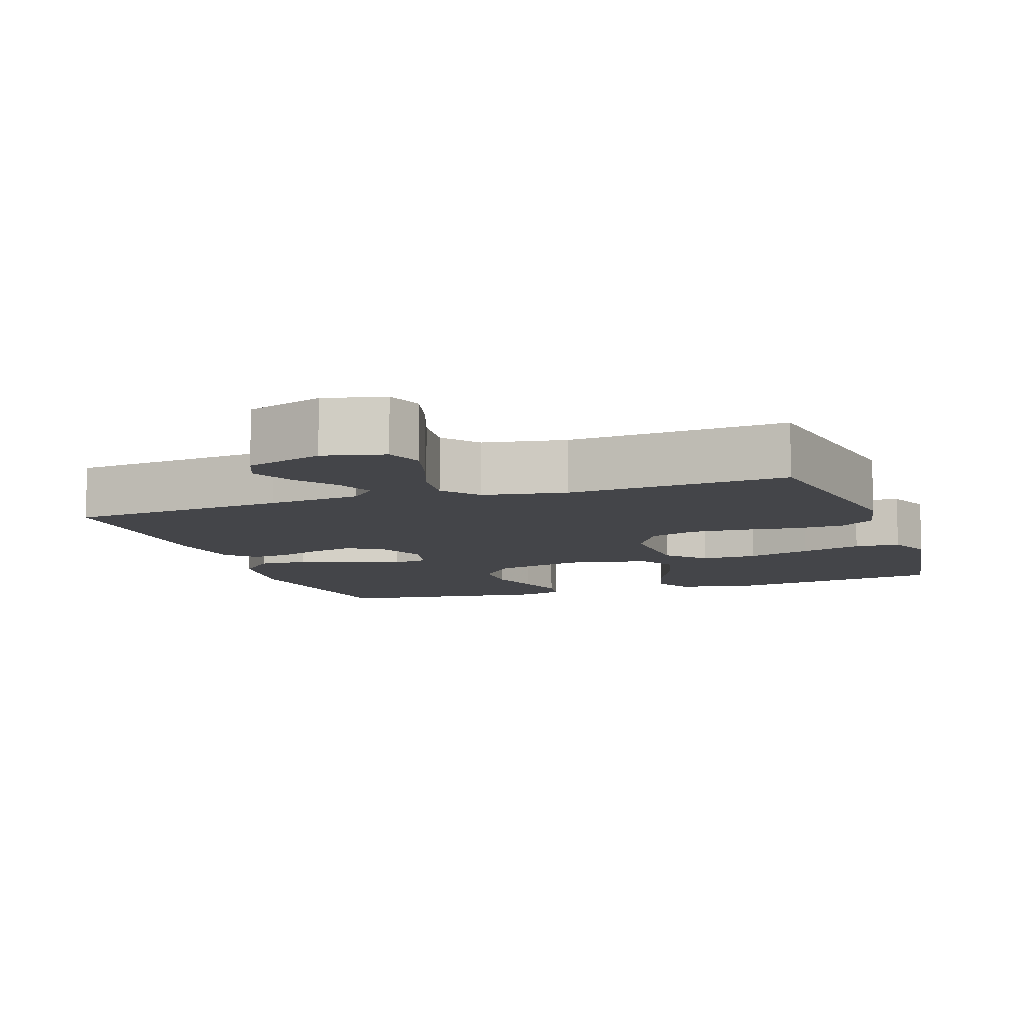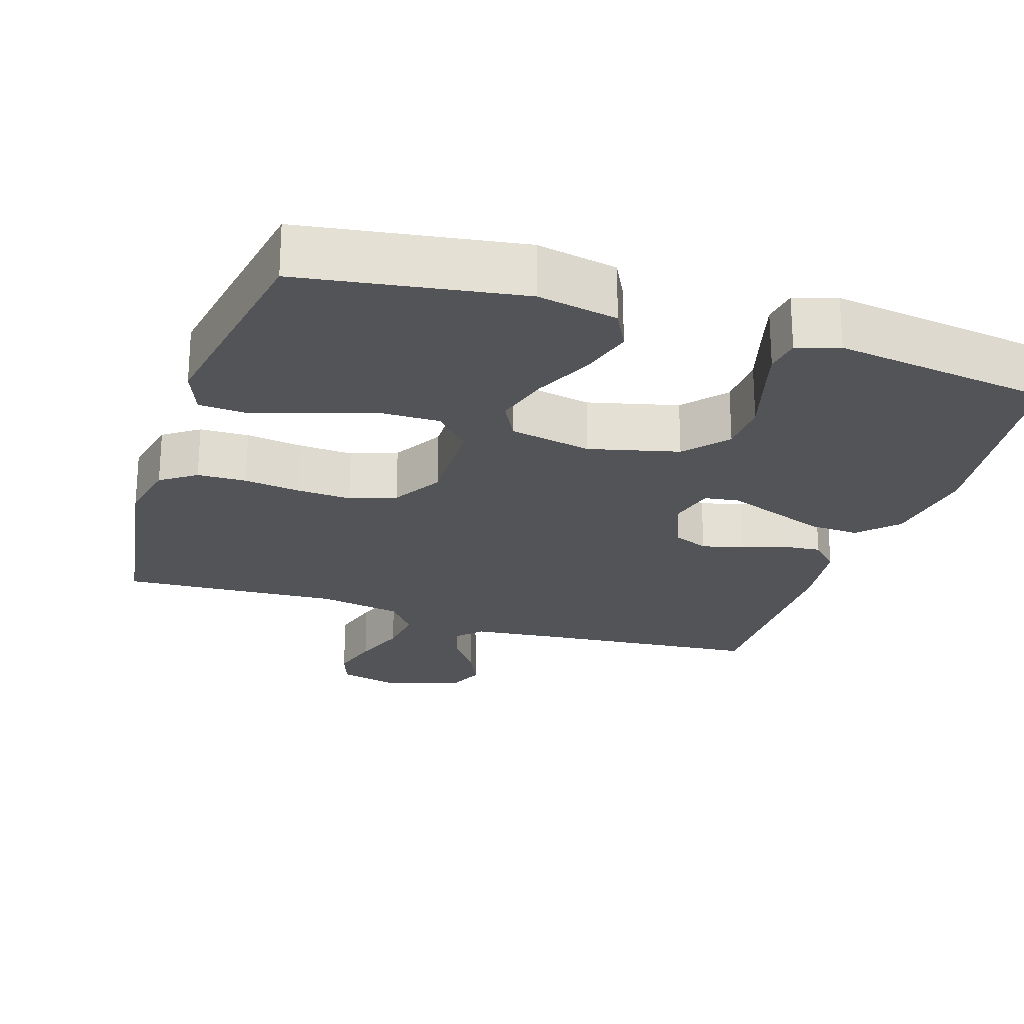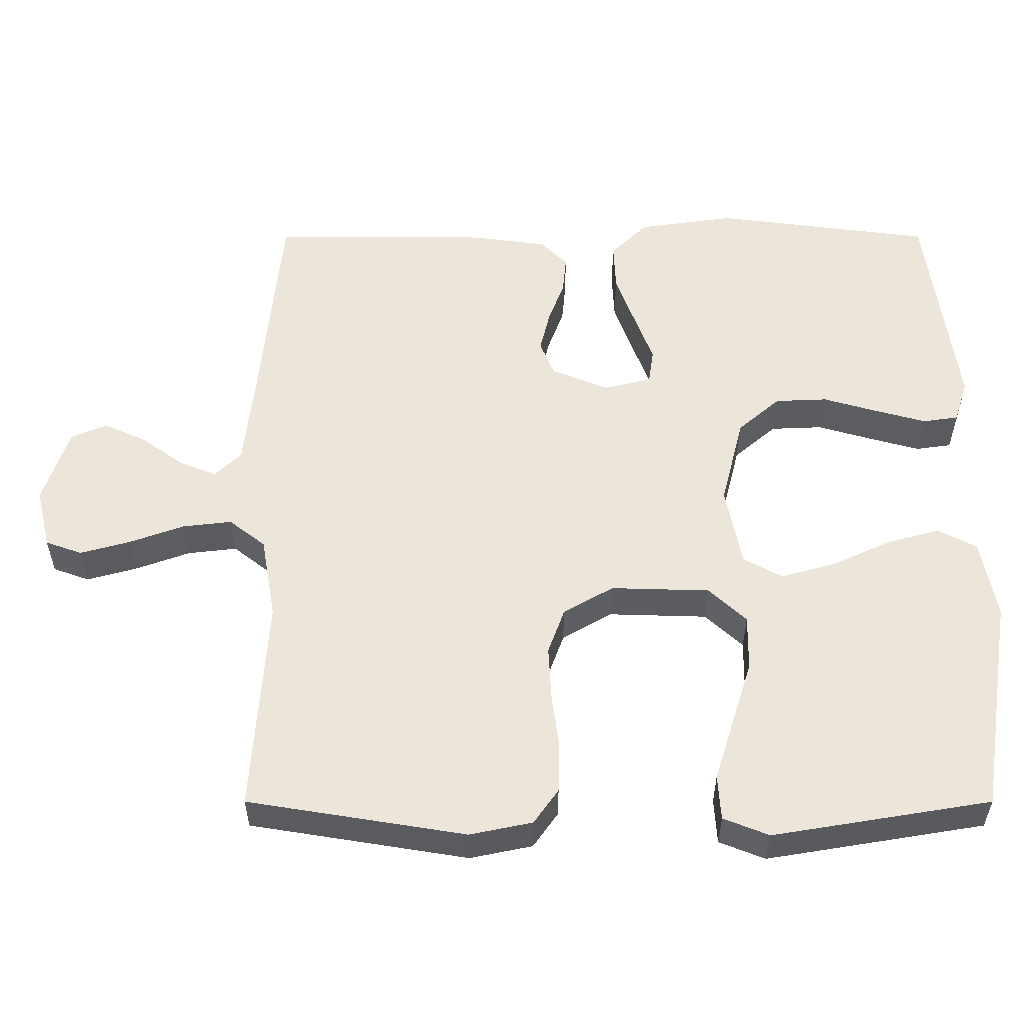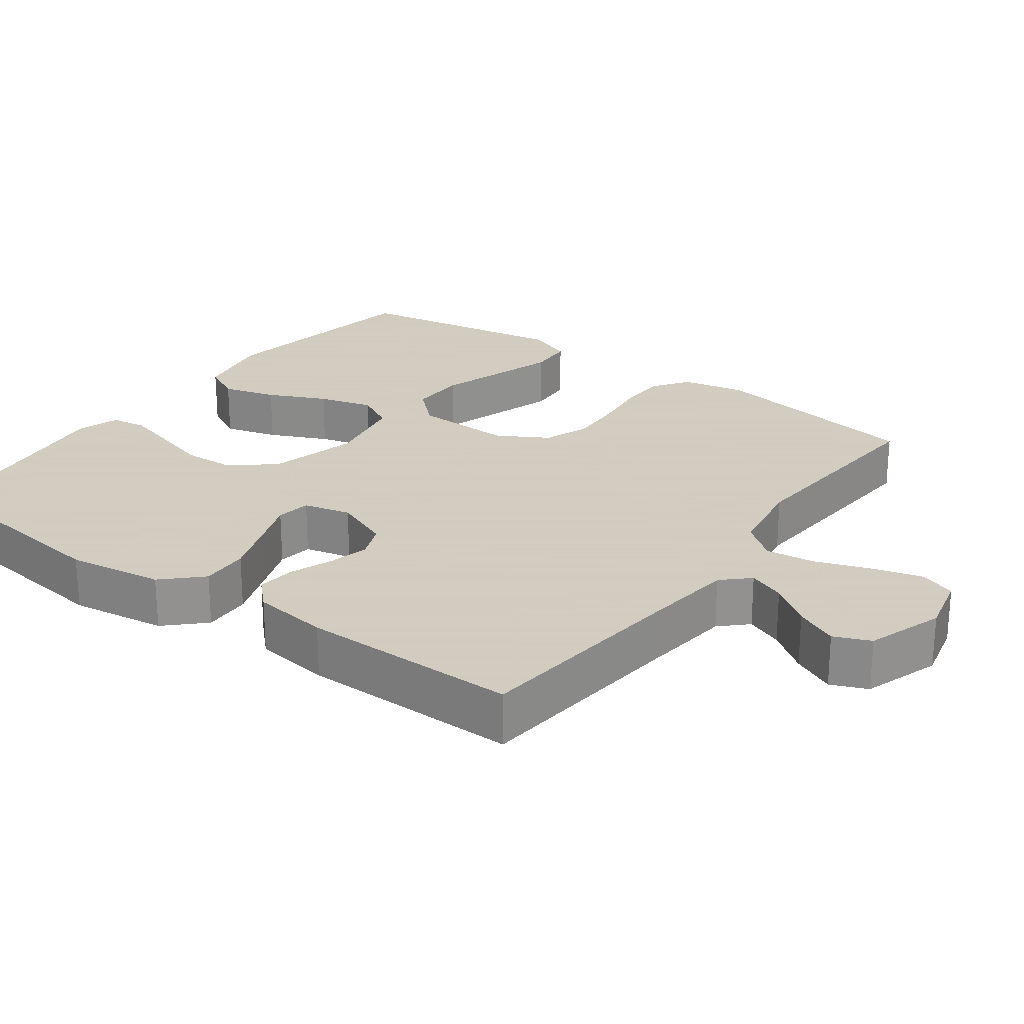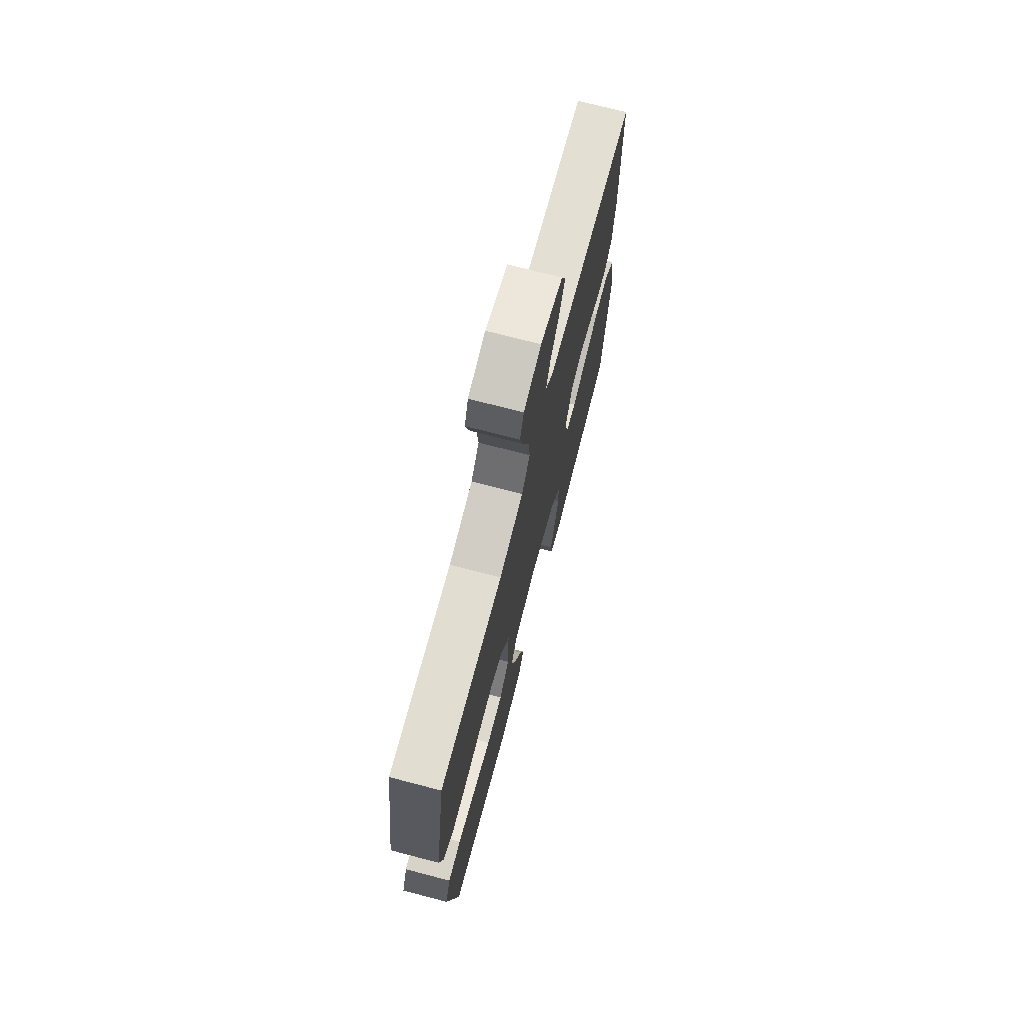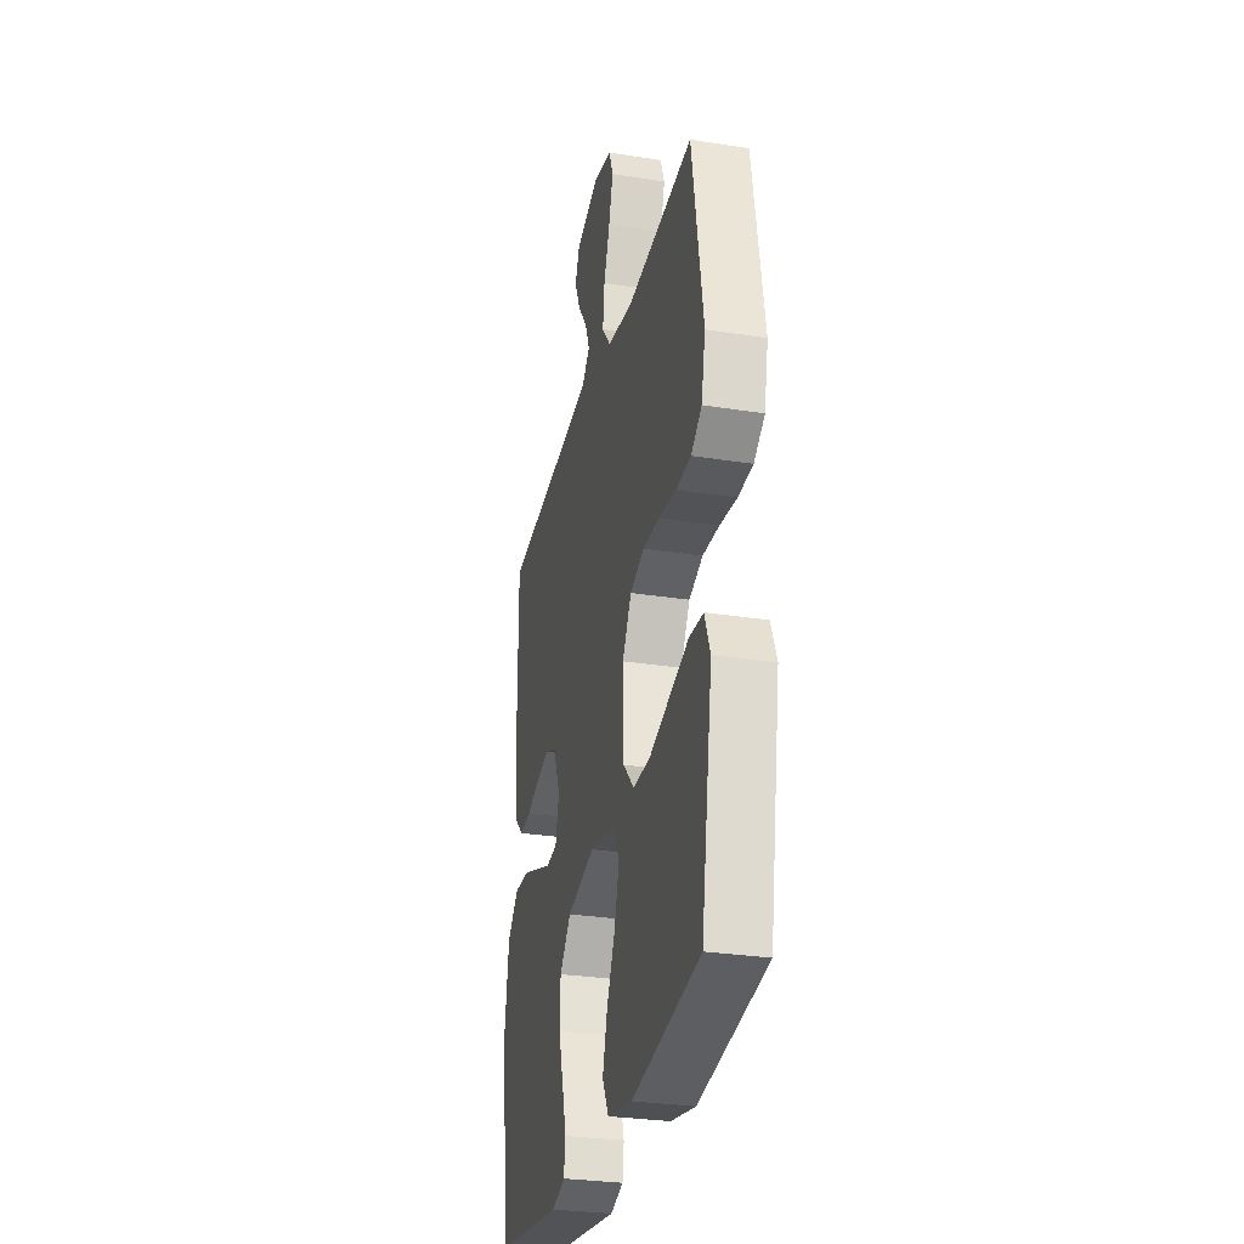
<metadata>
{"format":"obj","ext":"obj","renderer":"f3d","projection":"perspective","resolution":1024,"background":"white","views":[{"elev":-9.0,"azim":19.1,"up":"+Y"},{"elev":-23.6,"azim":161.9,"up":"+Y"},{"elev":55.4,"azim":90.0,"up":"+Y"},{"elev":24.3,"azim":-53.7,"up":"+Y"},{"elev":72.6,"azim":104.6,"up":"+Z"},{"elev":-29.5,"azim":76.9,"up":"+Z"}]}
</metadata>
<code>
v 0.5 0.07 -0.5
v 0.2 0.07 -0.547
v 0.09 0.07 -0.526
v 0.062 0.07 -0.472
v 0.083 0.07 -0.398
v 0.12 0.07 -0.318
v 0.141 0.07 -0.243
v 0.112 0.07 -0.189
v 0 0.07 -0.167
v -0.123 0.07 -0.198
v -0.173 0.07 -0.256
v -0.176 0.07 -0.328
v -0.154 0.07 -0.404
v -0.135 0.07 -0.473
v -0.142 0.07 -0.522
v -0.2 0.07 -0.541
v -0.5 0.07 -0.5
v -0.539 0.07 -0.2
v -0.52 0.07 -0.068
v -0.47 0.07 -0.017
v -0.403 0.07 -0.02
v -0.329 0.07 -0.047
v -0.262 0.07 -0.072
v -0.214 0.07 -0.065
v -0.198 0.07 0
v -0.23 0.07 0.079
v -0.279 0.07 0.099
v -0.336 0.07 0.085
v -0.395 0.07 0.063
v -0.447 0.07 0.058
v -0.484 0.07 0.095
v -0.498 0.07 0.2
v -0.5 0.07 0.5
v -0.2 0.07 0.529
v -0.073 0.07 0.543
v -0.038 0.07 0.579
v -0.058 0.07 0.63
v -0.1 0.07 0.688
v -0.127 0.07 0.747
v -0.106 0.07 0.797
v 0 0.07 0.832
v 0.083 0.07 0.812
v 0.101 0.07 0.762
v 0.082 0.07 0.693
v 0.055 0.07 0.618
v 0.047 0.07 0.55
v 0.086 0.07 0.5
v 0.2 0.07 0.48
v 0.5 0.07 0.5
v 0.549 0.07 0.2
v 0.531 0.07 0.114
v 0.483 0.07 0.08
v 0.416 0.07 0.078
v 0.339 0.07 0.088
v 0.264 0.07 0.092
v 0.201 0.07 0.069
v 0.161 0.07 0
v 0.165 0.07 -0.136
v 0.213 0.07 -0.188
v 0.29 0.07 -0.187
v 0.379 0.07 -0.159
v 0.463 0.07 -0.133
v 0.525 0.07 -0.137
v 0.55 0.07 -0.2
v 0.5 0 -0.5
v 0.2 0 -0.547
v 0.09 0 -0.526
v 0.062 0 -0.472
v 0.083 0 -0.398
v 0.12 0 -0.318
v 0.141 0 -0.243
v 0.112 0 -0.189
v 0 0 -0.167
v -0.123 0 -0.198
v -0.173 0 -0.256
v -0.176 0 -0.328
v -0.154 0 -0.404
v -0.135 0 -0.473
v -0.142 0 -0.522
v -0.2 0 -0.541
v -0.5 0 -0.5
v -0.539 0 -0.2
v -0.52 0 -0.068
v -0.47 0 -0.017
v -0.403 0 -0.02
v -0.329 0 -0.047
v -0.262 0 -0.072
v -0.214 0 -0.065
v -0.198 0 0
v -0.23 0 0.079
v -0.279 0 0.099
v -0.336 0 0.085
v -0.395 0 0.063
v -0.447 0 0.058
v -0.484 0 0.095
v -0.498 0 0.2
v -0.5 0 0.5
v -0.2 0 0.529
v -0.073 0 0.543
v -0.038 0 0.579
v -0.058 0 0.63
v -0.1 0 0.688
v -0.127 0 0.747
v -0.106 0 0.797
v 0 0 0.832
v 0.083 0 0.812
v 0.101 0 0.762
v 0.082 0 0.693
v 0.055 0 0.618
v 0.047 0 0.55
v 0.086 0 0.5
v 0.2 0 0.48
v 0.5 0 0.5
v 0.549 0 0.2
v 0.531 0 0.114
v 0.483 0 0.08
v 0.416 0 0.078
v 0.339 0 0.088
v 0.264 0 0.092
v 0.201 0 0.069
v 0.161 0 0
v 0.165 0 -0.136
v 0.213 0 -0.188
v 0.29 0 -0.187
v 0.379 0 -0.159
v 0.463 0 -0.133
v 0.525 0 -0.137
v 0.55 0 -0.2
f 60 61 62 63
f 60 63 64 1
f 51 52 53 54
f 51 54 55
f 48 49 50 51
f 47 48 51 55
f 46 47 55 56
f 42 43 44 45
f 40 41 42 45
f 40 45 46
f 37 38 39 40
f 36 37 40 46
f 35 36 46 56
f 31 32 33 34
f 28 29 30 31
f 27 28 31 34
f 26 27 34 35
f 20 21 22 23
f 18 19 20 23
f 18 23 24
f 17 18 24
f 16 17 24
f 12 13 14 15
f 12 15 16
f 11 12 16 24
f 3 4 5 6
f 3 6 7
f 2 3 7
f 59 60 1 2
f 58 59 2 7
f 57 58 7 8
f 26 35 56 57
f 25 26 57 8
f 10 11 24 25
f 9 10 25
f 8 9 25
f 127 126 125 124
f 65 128 127 124
f 118 117 116 115
f 119 118 115
f 115 114 113 112
f 119 115 112 111
f 120 119 111 110
f 109 108 107 106
f 109 106 105 104
f 110 109 104
f 104 103 102 101
f 110 104 101 100
f 120 110 100 99
f 98 97 96 95
f 95 94 93 92
f 98 95 92 91
f 99 98 91 90
f 87 86 85 84
f 87 84 83 82
f 88 87 82
f 88 82 81
f 88 81 80
f 79 78 77 76
f 80 79 76
f 88 80 76 75
f 70 69 68 67
f 71 70 67
f 71 67 66
f 66 65 124 123
f 71 66 123 122
f 72 71 122 121
f 121 120 99 90
f 72 121 90 89
f 89 88 75 74
f 89 74 73
f 89 73 72
f 1 65 66 2
f 2 66 67 3
f 3 67 68 4
f 4 68 69 5
f 5 69 70 6
f 6 70 71 7
f 7 71 72 8
f 8 72 73 9
f 9 73 74 10
f 10 74 75 11
f 11 75 76 12
f 12 76 77 13
f 13 77 78 14
f 14 78 79 15
f 15 79 80 16
f 16 80 81 17
f 17 81 82 18
f 18 82 83 19
f 19 83 84 20
f 20 84 85 21
f 21 85 86 22
f 22 86 87 23
f 23 87 88 24
f 24 88 89 25
f 25 89 90 26
f 26 90 91 27
f 27 91 92 28
f 28 92 93 29
f 29 93 94 30
f 30 94 95 31
f 31 95 96 32
f 32 96 97 33
f 33 97 98 34
f 34 98 99 35
f 35 99 100 36
f 36 100 101 37
f 37 101 102 38
f 38 102 103 39
f 39 103 104 40
f 40 104 105 41
f 41 105 106 42
f 42 106 107 43
f 43 107 108 44
f 44 108 109 45
f 45 109 110 46
f 46 110 111 47
f 47 111 112 48
f 48 112 113 49
f 49 113 114 50
f 50 114 115 51
f 51 115 116 52
f 52 116 117 53
f 53 117 118 54
f 54 118 119 55
f 55 119 120 56
f 56 120 121 57
f 57 121 122 58
f 58 122 123 59
f 59 123 124 60
f 60 124 125 61
f 61 125 126 62
f 62 126 127 63
f 63 127 128 64
f 64 128 65 1

</code>
